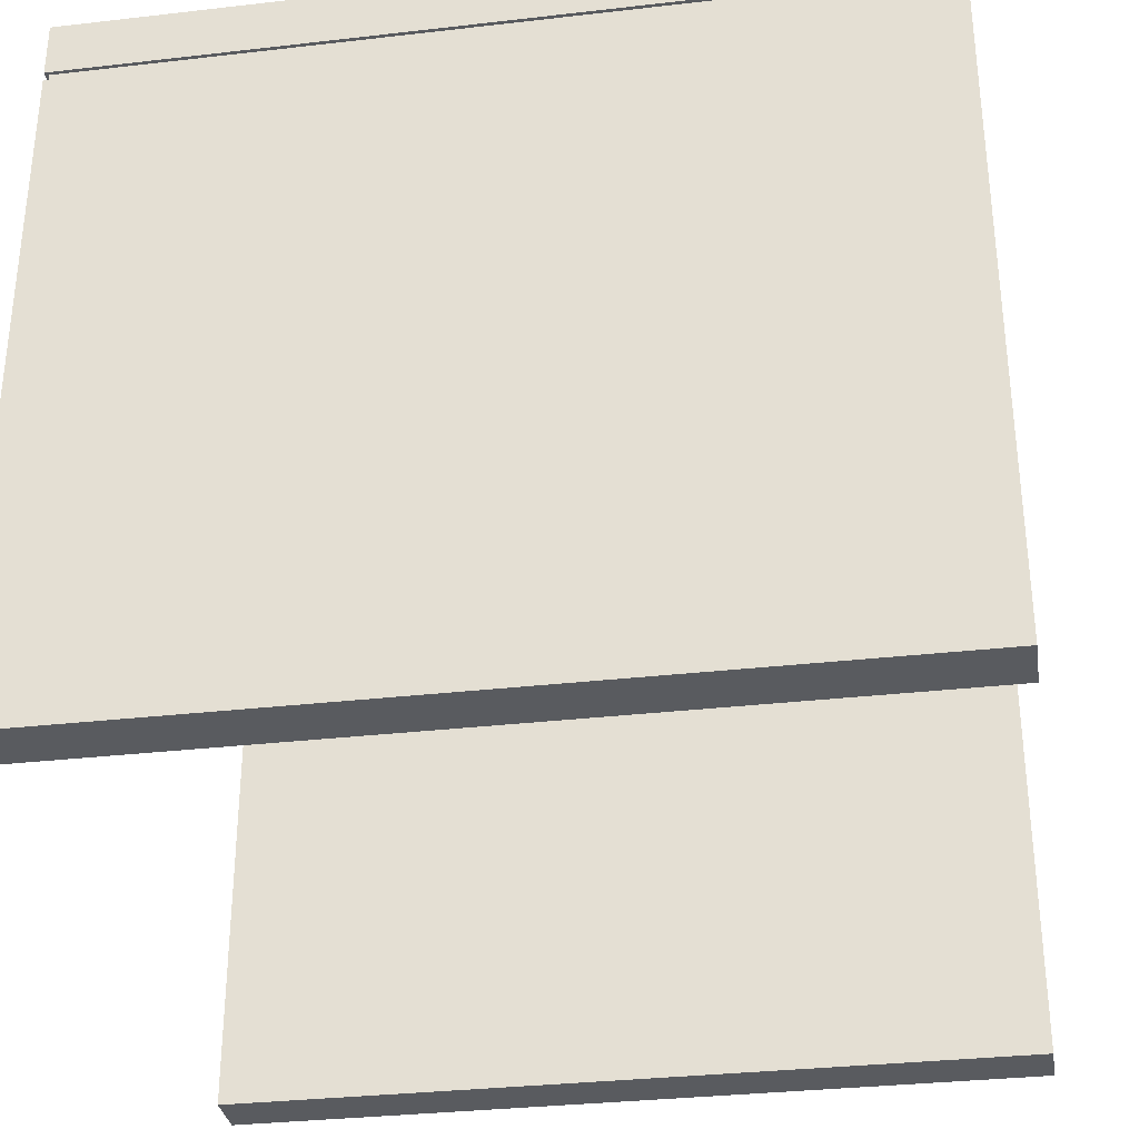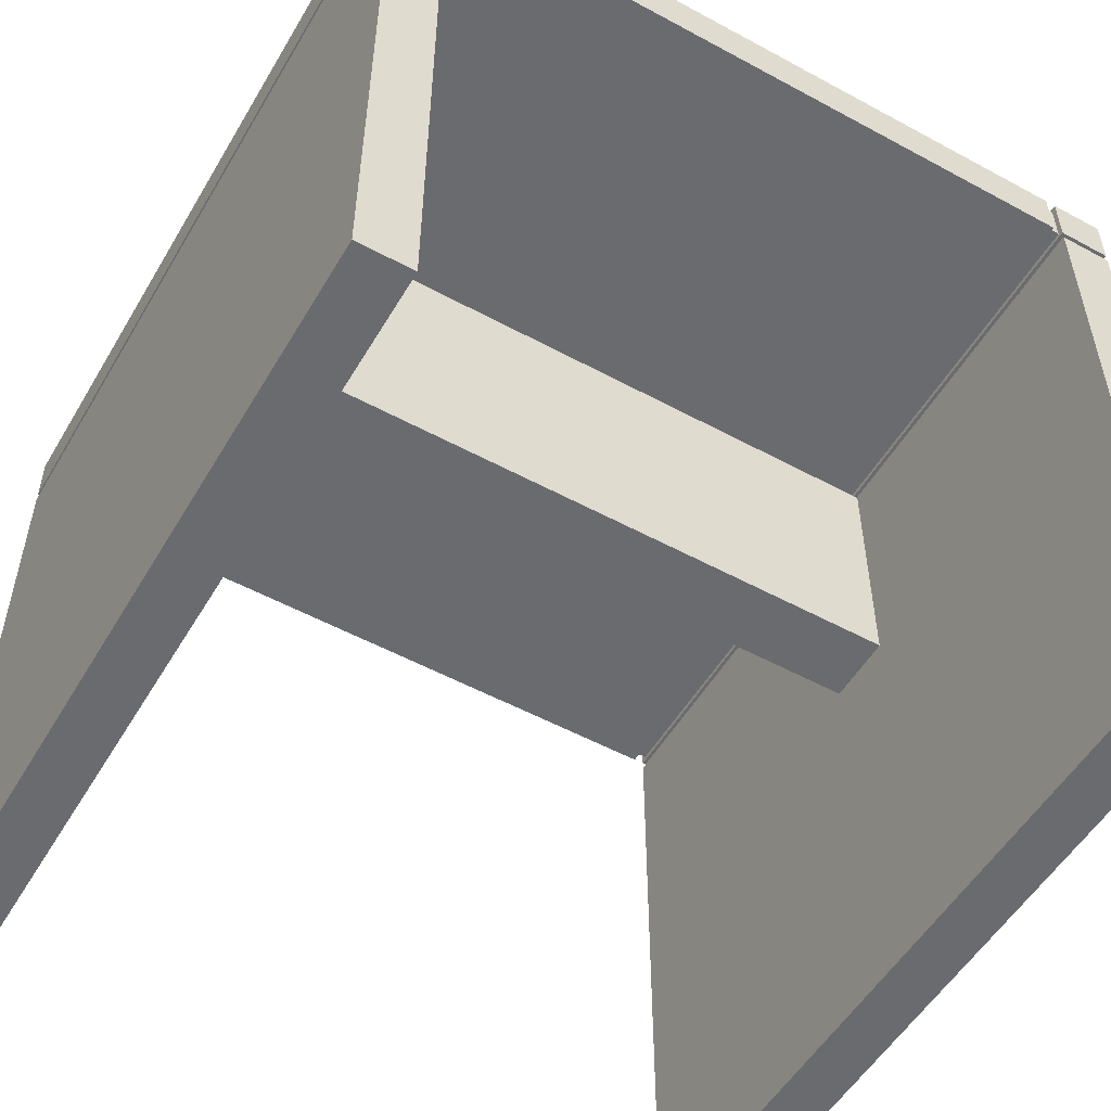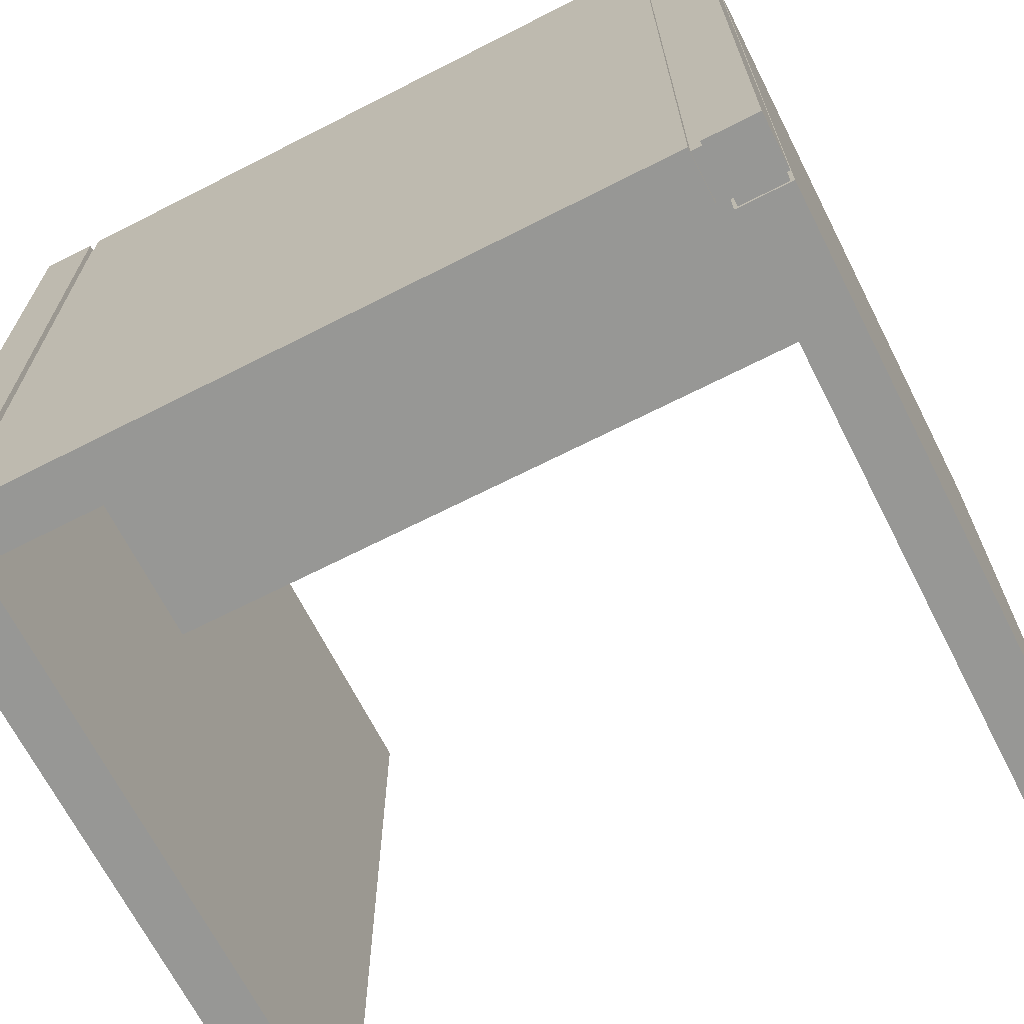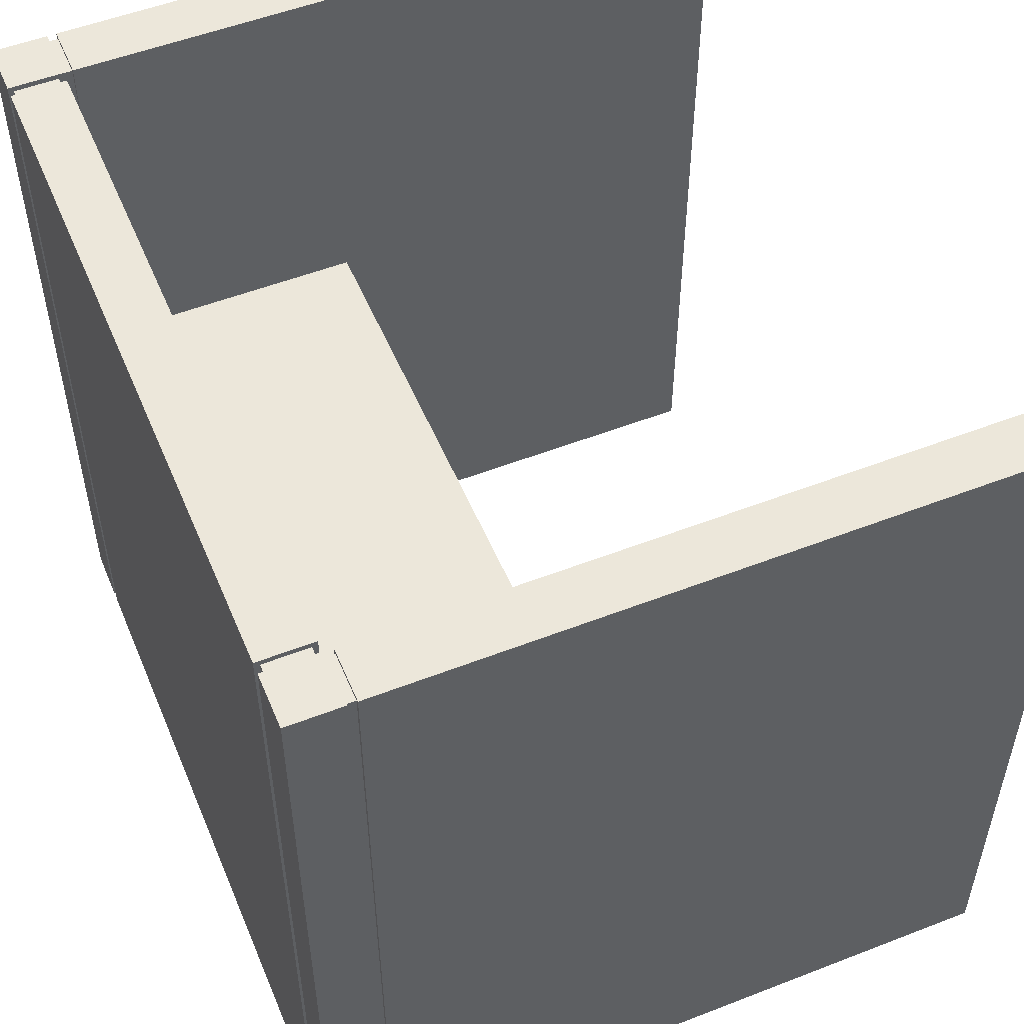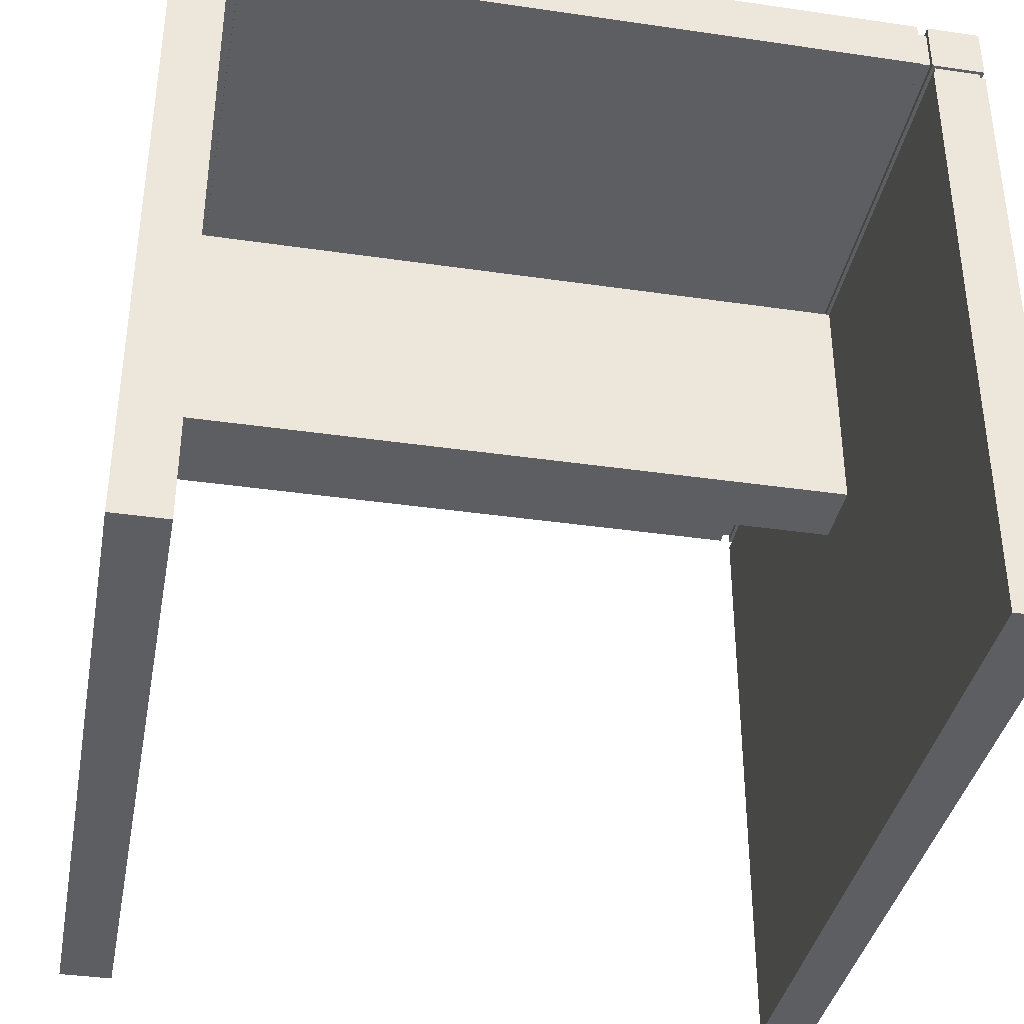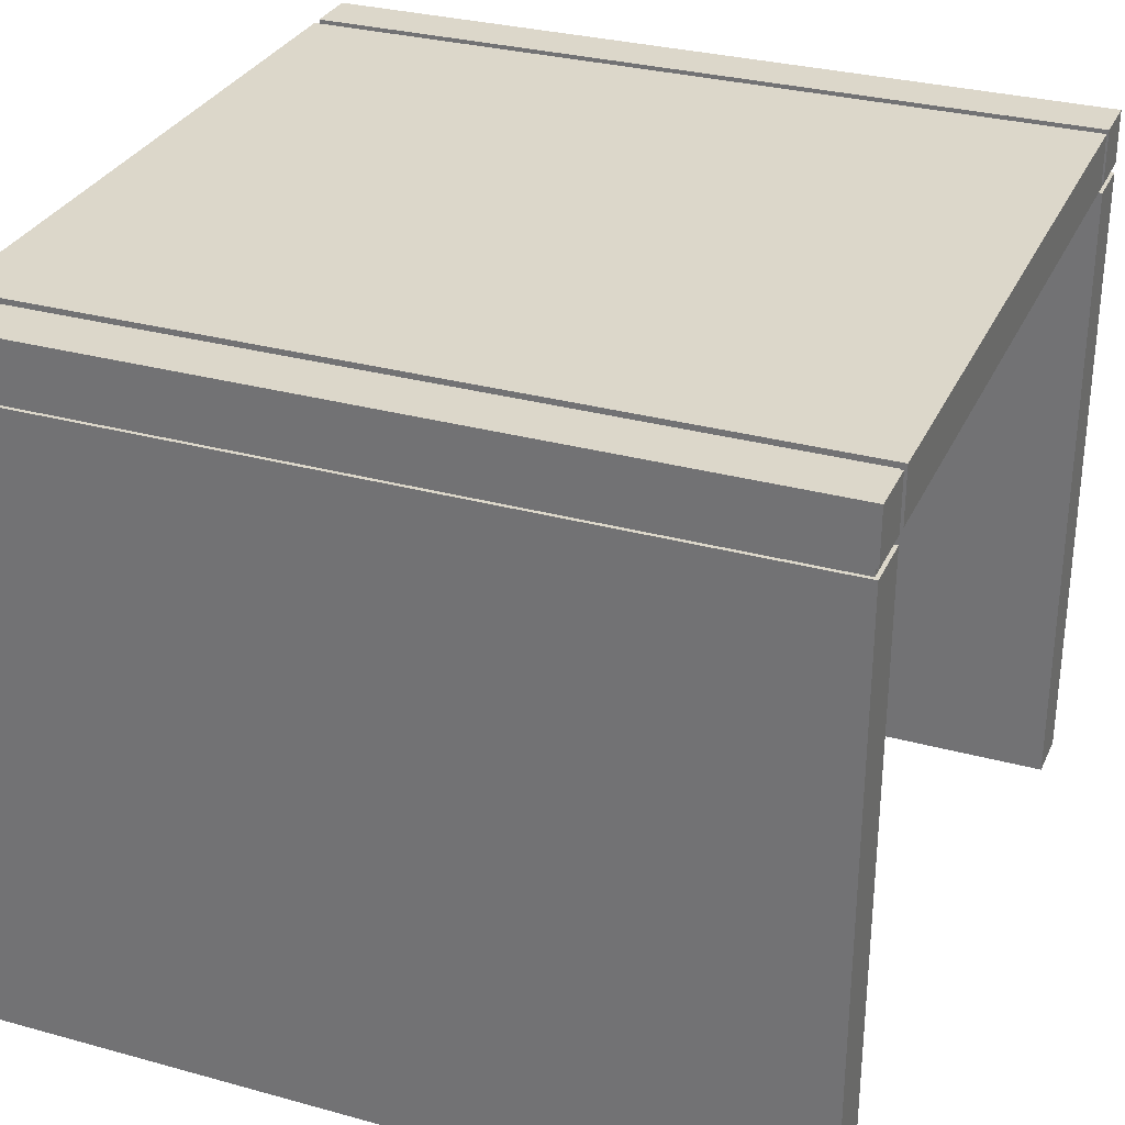
<metadata>
{"format":"obj","ext":"obj","renderer":"f3d","projection":"perspective","resolution":1024,"background":"white","views":[{"elev":-32.5,"azim":-80.9,"up":"+Y"},{"elev":-53.3,"azim":-30.1,"up":"+Y"},{"elev":-68.1,"azim":-153.0,"up":"+Z"},{"elev":53.0,"azim":-112.6,"up":"+Z"},{"elev":-37.3,"azim":-10.6,"up":"+Y"},{"elev":30.7,"azim":111.6,"up":"+Y"}]}
</metadata>
<code>
v -0.2313 0.03438 0.3056
v -0.2712 -0.4512 0.3056
v -0.2313 -0.4512 0.3056
v -0.2712 0.03438 0.3056
v -0.2313 -0.4512 -0.293
v -0.2686 0.03438 0.303
v -0.2712 0.03438 -0.293
v -0.2712 -0.4512 -0.293
v -0.2313 -0.1519 0.03291
v -0.2686 0.03438 -0.2904
v -0.234 0.03438 0.303
v -0.2313 -0.1519 -0.02031
v -0.2313 0.03438 0.03291
v -0.2686 0.04103 -0.2904
v -0.234 0.04103 0.303
v -0.2313 0.03438 -0.293
v -0.2313 0.03438 -0.02031
v 0.2875 -0.1519 -0.02031
v 0.2875 0.03438 0.03291
v -0.234 0.03438 -0.2904
v -0.2686 0.04103 0.303
v 0.2875 -0.1519 0.03291
v 0.2875 0.03438 -0.02031
v -0.234 0.04103 -0.2904
v -0.2686 0.04103 -0.293
v -0.2313 0.04103 0.3056
v 0.2875 -0.4512 -0.293
v 0.2875 -0.4512 0.3056
v 0.2902 0.03438 -0.2904
v -0.2712 0.04103 -0.293
v -0.2313 0.04103 0.303
v -0.2712 0.04103 0.303
v 0.2875 0.03438 -0.293
v 0.2875 0.03438 0.3056
v 0.2902 0.03438 0.303
v -0.234 0.04103 -0.293
v -0.2712 0.08094 -0.293
v -0.2712 0.04103 0.3056
v 0.3274 -0.4512 -0.293
v 0.3274 0.03438 0.3056
v 0.3274 0.03438 -0.293
v 0.2902 0.04103 -0.2904
v -0.2313 0.04103 -0.293
v -0.2313 0.07695 0.3056
v 0.3274 -0.4512 0.3056
v 0.3248 0.03438 -0.2904
v 0.2902 0.04103 0.303
v -0.2313 0.04103 0.3016
v -0.2712 0.08094 0.3056
v 0.3248 0.03438 0.303
v 0.3248 0.04103 0.303
v 0.3248 0.04103 -0.2904
v 0.2875 0.04103 -0.293
v -0.2313 0.08094 -0.293
v -0.2313 0.04103 -0.289
v -0.2313 0.08094 0.3056
v 0.3274 0.04103 -0.293
v 0.3274 0.04103 0.3056
v 0.2875 0.04103 -0.289
v -0.2313 0.04502 0.3016
v -0.2313 0.07695 0.3016
v -0.2313 0.04502 -0.289
v -0.2313 0.08094 -0.289
v 0.2875 0.04103 0.3056
v 0.2875 0.07695 -0.293
v -0.2313 0.07695 -0.289
v 0.3274 0.08094 0.3056
v 0.3274 0.08094 -0.293
v 0.2875 0.04502 0.3016
v 0.2875 0.08094 0.3056
v 0.2875 0.08094 -0.293
v 0.2875 0.07695 0.3016
v 0.2875 0.04502 -0.289
v -0.2233 0.04502 -0.289
v -0.2233 0.04103 0.3016
v -0.2233 0.04502 0.3016
v 0.2875 0.07695 -0.289
v -0.2233 0.04103 -0.289
v 0.2796 0.07695 0.3016
v 0.2796 0.08094 0.3056
v 0.2796 0.04502 0.3016
v 0.2796 0.04103 -0.293
v 0.2796 0.04502 -0.289
v 0.2796 0.07695 -0.289
v 0.2796 0.04103 0.3056
v 0.2796 0.08094 -0.293
v -0.2233 0.07695 0.3016
v -0.2233 0.07695 -0.289
v -0.2233 0.08094 -0.289
v -0.2233 0.04103 0.3056
v -0.2233 0.08094 -0.293
v -0.2233 0.07695 0.3056
v -0.2233 0.08094 0.3056
v -0.2233 0.04103 -0.293
g mesh1_mesh1-geometry
f 1 2 3
f 2 1 4
f 3 2 1
f 4 1 2
f 2 5 3
f 3 5 2
f 3 1 5
f 1 6 4
f 4 2 7
f 5 2 8
f 8 2 5
f 9 5 1
f 10 4 6
f 11 6 1
f 8 7 2
f 4 10 7
f 7 5 8
f 8 5 7
f 12 5 9
f 9 1 13
f 10 14 6
f 15 6 11
f 11 6 15
f 16 11 1
f 16 7 10
f 5 7 16
f 16 7 5
f 17 5 12
f 12 9 18
f 13 17 1
f 13 19 9
f 14 20 10
f 10 20 14
f 20 16 10
f 21 6 14
f 11 15 20
f 11 16 20
f 6 15 21
f 21 15 6
f 17 16 1
f 16 5 17
f 12 18 17
f 22 18 9
f 17 13 23
f 22 9 19
f 19 23 13
f 20 14 24
f 24 14 20
f 14 21 25
f 24 20 15
f 21 26 15
f 15 26 21
f 23 17 18
f 18 22 27
f 22 19 28
f 19 29 23
f 24 25 14
f 14 25 24
f 25 21 30
f 15 24 31
f 32 26 21
f 21 26 32
f 15 26 31
f 31 26 15
f 23 18 33
f 27 22 28
f 33 18 27
f 34 28 19
f 23 29 33
f 29 19 35
f 25 24 36
f 36 24 25
f 32 30 21
f 30 25 37
f 36 31 24
f 26 32 38
f 38 32 26
f 39 28 27
f 27 28 39
f 33 39 27
f 27 39 33
f 28 40 34
f 34 40 28
f 19 34 35
f 41 33 29
f 29 42 35
f 36 37 25
f 30 37 32
f 43 31 36
f 32 37 38
f 26 38 44
f 28 39 45
f 45 39 28
f 39 33 41
f 41 33 39
f 40 28 45
f 45 28 40
f 40 35 34
f 46 41 29
f 42 46 29
f 29 46 42
f 47 35 42
f 43 37 36
f 48 31 43
f 49 38 37
f 49 44 38
f 45 40 39
f 41 39 40
f 50 35 40
f 50 41 46
f 50 51 46
f 51 35 50
f 50 35 51
f 46 42 52
f 52 42 46
f 35 51 47
f 47 51 35
f 47 53 42
f 54 37 43
f 55 48 43
f 49 37 56
f 56 44 49
f 41 50 40
f 52 46 51
f 52 42 57
f 51 58 47
f 57 42 53
f 53 47 59
f 54 56 37
f 55 60 48
f 60 61 62
f 63 56 54
f 52 58 51
f 58 52 57
f 58 64 47
f 53 57 65
f 59 47 64
f 60 55 62
f 66 62 61
f 58 67 57
f 58 64 67
f 68 65 57
f 64 69 59
f 68 57 67
f 70 67 64
f 71 65 68
f 69 64 72
f 59 69 73
f 74 75 76
f 68 67 71
f 70 71 67
f 70 72 64
f 77 71 65
f 72 69 77
f 73 77 69
f 75 74 78
f 72 70 71
f 72 71 77
f 79 80 81
f 81 82 83
f 83 82 84
f 85 81 80
f 86 79 84
f 80 79 86
f 81 85 82
f 86 84 82
g mesh1_mesh1-geometry
f 5 1 3
f 4 6 1
f 7 2 4
f 1 5 9
f 6 4 10
f 1 6 11
f 2 7 8
f 7 10 4
f 9 5 12
f 13 1 9
f 6 14 10
f 1 11 16
f 10 7 16
f 12 5 17
f 1 17 13
f 10 16 20
f 14 6 21
f 20 15 11
f 20 16 11
f 1 16 17
f 17 5 16
f 23 13 17
f 13 23 19
f 25 21 14
f 15 20 24
f 27 22 18
f 28 19 22
f 23 29 19
f 30 21 25
f 31 24 15
f 33 18 23
f 28 22 27
f 27 18 33
f 19 28 34
f 33 29 23
f 35 19 29
f 21 30 32
f 24 31 36
f 35 34 19
f 29 33 41
f 35 42 29
f 36 31 43
f 34 35 40
f 29 41 46
f 42 35 47
f 43 31 48
f 39 40 45
f 40 39 41
f 40 35 50
f 46 41 50
f 46 51 50
f 42 53 47
f 43 48 55
f 40 50 41
f 51 46 52
f 57 42 52
f 47 58 51
f 53 42 57
f 59 47 53
f 51 58 52
f 57 52 58
f 47 64 58
f 64 47 59
g mesh1_mesh1-geometry
f 20 6 10
f 10 6 20
f 6 20 11
f 11 20 6
f 15 14 21
f 21 14 15
f 14 15 24
f 24 15 14
f 26 44 31
f 46 35 29
f 29 35 46
f 61 31 44
f 35 46 50
f 50 46 35
f 48 31 61
f 44 56 61
f 51 42 47
f 47 42 51
f 60 48 61
f 63 61 56
f 42 51 52
f 52 51 42
f 54 43 63
f 55 62 43
f 61 87 60
f 66 61 63
f 53 65 59
f 63 43 66
f 66 43 62
f 76 62 60
f 76 60 87
f 61 66 87
f 59 69 64
f 59 65 73
f 62 74 66
f 62 76 74
f 88 76 87
f 87 76 88
f 76 87 75
f 88 87 66
f 72 64 69
f 73 69 59
f 77 73 65
f 88 66 74
f 76 88 74
f 74 88 76
f 88 89 87
f 75 87 90
f 64 72 70
f 65 71 77
f 69 81 72
f 83 69 73
f 73 77 83
f 74 91 88
f 87 89 92
f 89 88 91
f 92 90 87
f 85 75 90
f 71 70 72
f 77 71 72
f 77 72 84
f 79 72 81
f 69 83 81
f 84 83 77
f 78 91 74
f 75 85 78
f 93 92 89
f 91 80 89
f 92 80 90
f 85 90 80
f 79 84 72
f 83 79 81
f 81 79 83
f 81 80 79
f 83 82 81
f 79 83 84
f 84 83 79
f 84 82 83
f 94 91 78
f 78 85 94
f 93 80 92
f 93 89 80
f 86 80 91
f 80 81 85
f 84 79 86
f 86 79 80
f 82 85 81
f 82 84 86
f 94 82 91
f 94 85 82
f 86 91 82
g mesh1_mesh1-geometry
f 18 9 12
f 9 19 13
f 17 18 12
f 9 18 22
f 19 9 22
f 18 17 23
f 61 56 44
f 56 61 63
f 48 60 55
f 63 61 66
f 62 55 60
f 60 62 76
f 87 66 61
f 74 76 62
f 66 87 88
f 76 75 74
f 87 89 88
f 73 69 83
f 78 74 75
f 92 89 87
f 90 75 85
f 84 72 77
f 81 83 69
f 78 85 75
f 89 92 93
f 89 80 91
f 72 84 79
f 94 85 78
f 80 89 93
f 91 80 86
f 82 85 94
g mesh1_mesh1-geometry
f 37 25 30
f 25 37 36
f 44 38 26
f 36 37 43
f 38 44 49
f 43 37 54
f 49 44 56
f 65 57 53
f 67 64 58
f 57 65 68
f 64 67 70
f 68 65 71
g mesh1_mesh1-geometry
f 31 44 26
f 32 37 30
f 38 37 32
f 44 31 61
f 37 38 49
f 61 31 48
f 56 37 49
f 61 48 60
f 37 56 54
f 63 43 54
f 43 62 55
f 62 61 60
f 60 87 61
f 54 56 63
f 59 65 53
f 66 43 63
f 62 43 66
f 61 62 66
f 87 60 76
f 57 67 58
f 73 65 59
f 66 74 62
f 75 87 76
f 67 57 68
f 65 73 77
f 74 66 88
f 90 87 75
f 71 67 68
f 67 71 70
f 77 69 72
f 72 81 69
f 69 77 73
f 83 77 73
f 88 91 74
f 91 88 89
f 87 90 92
f 81 72 79
f 77 83 84
f 74 91 78
f 90 80 92
f 80 90 85
f 78 91 94
f 92 80 93
f 91 82 94
f 82 91 86

</code>
